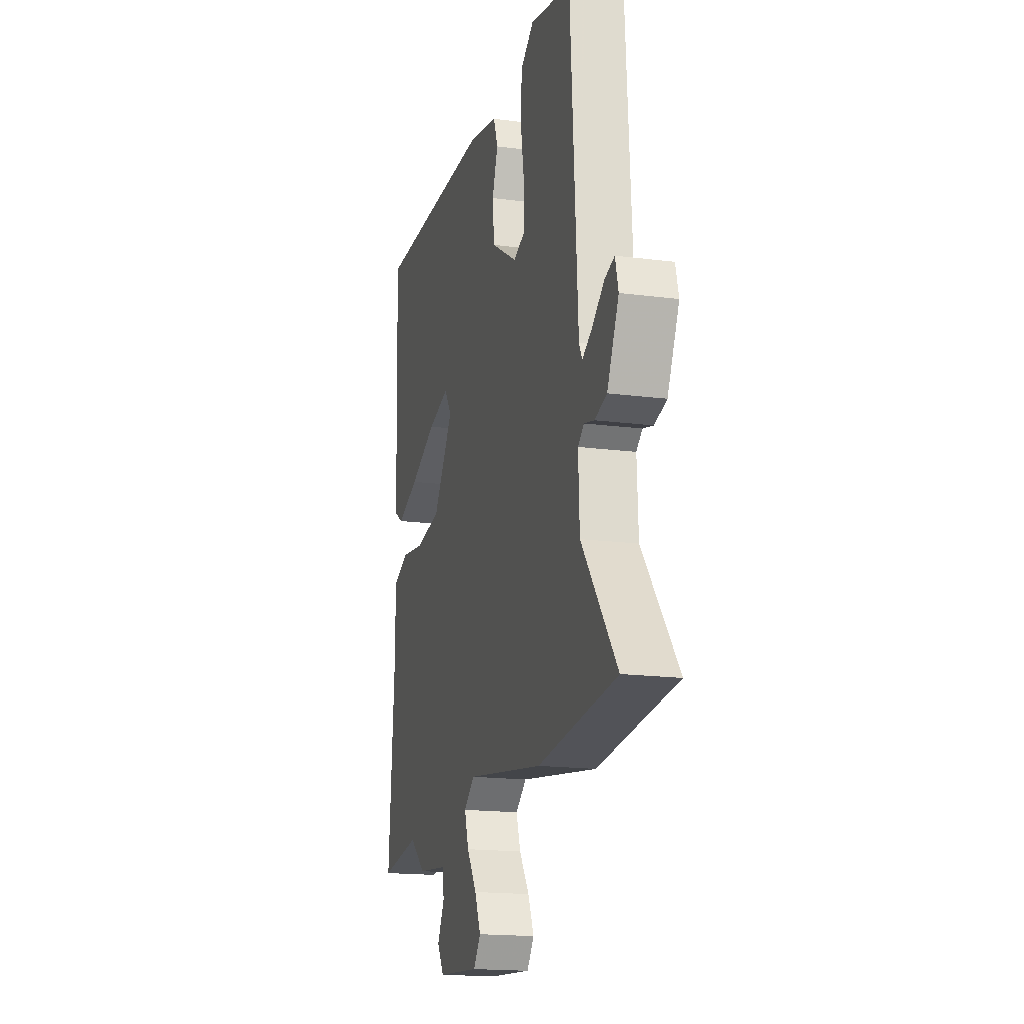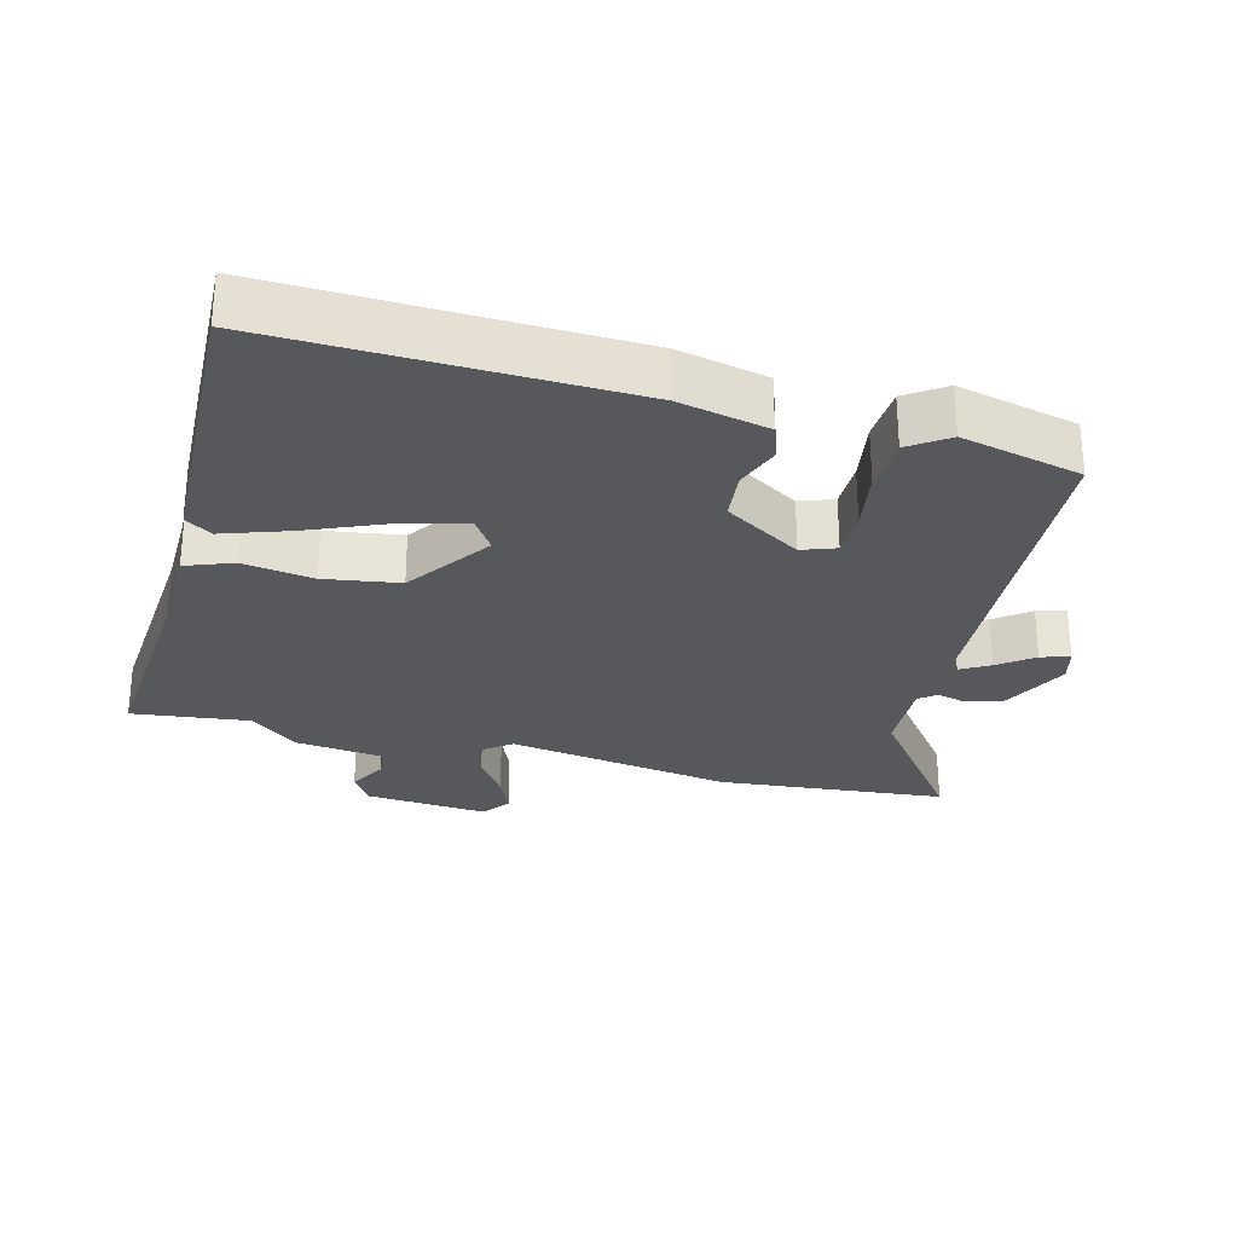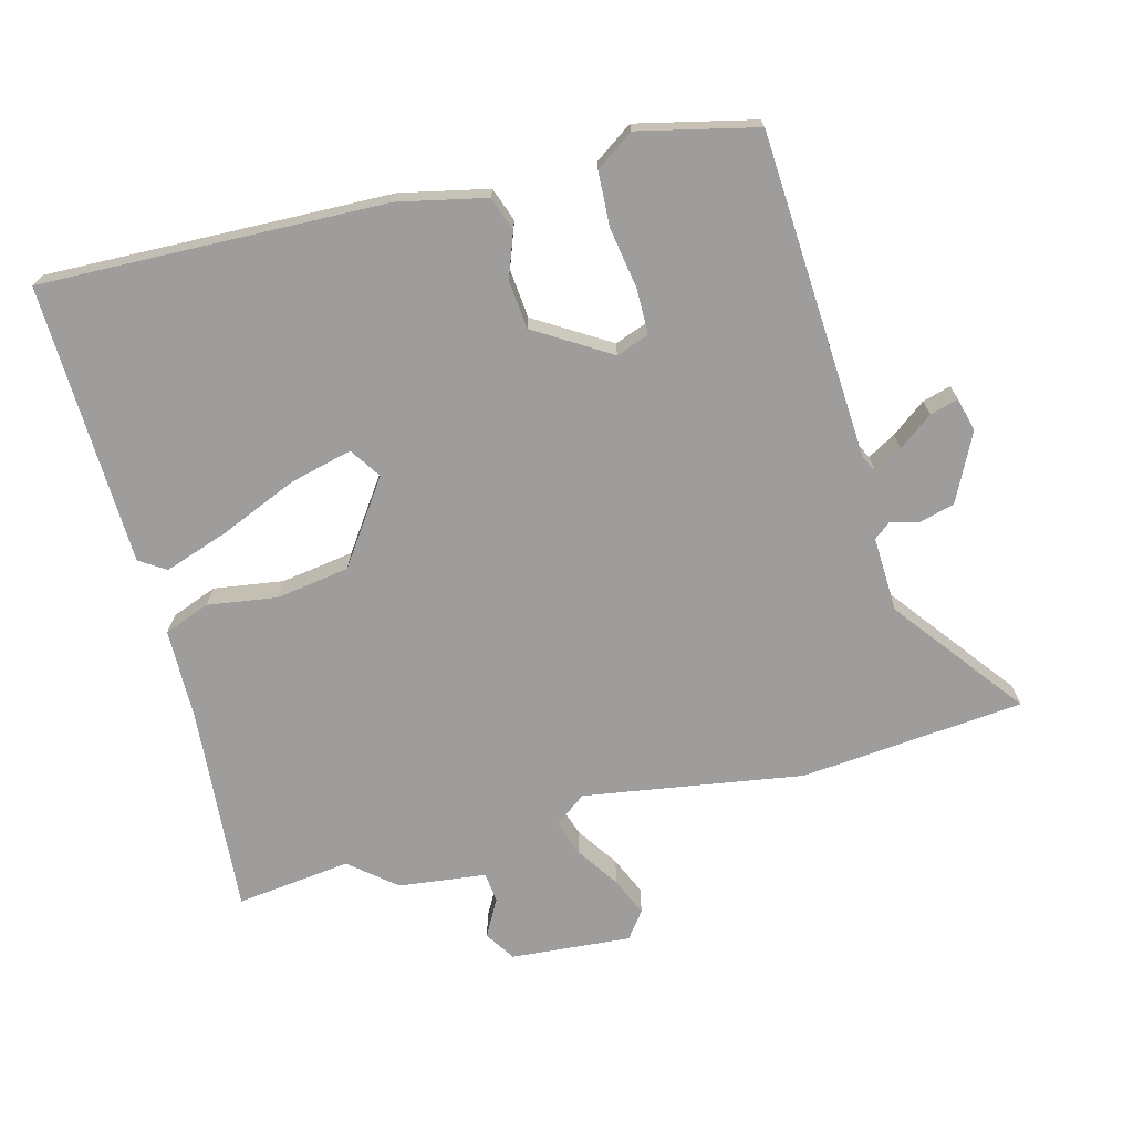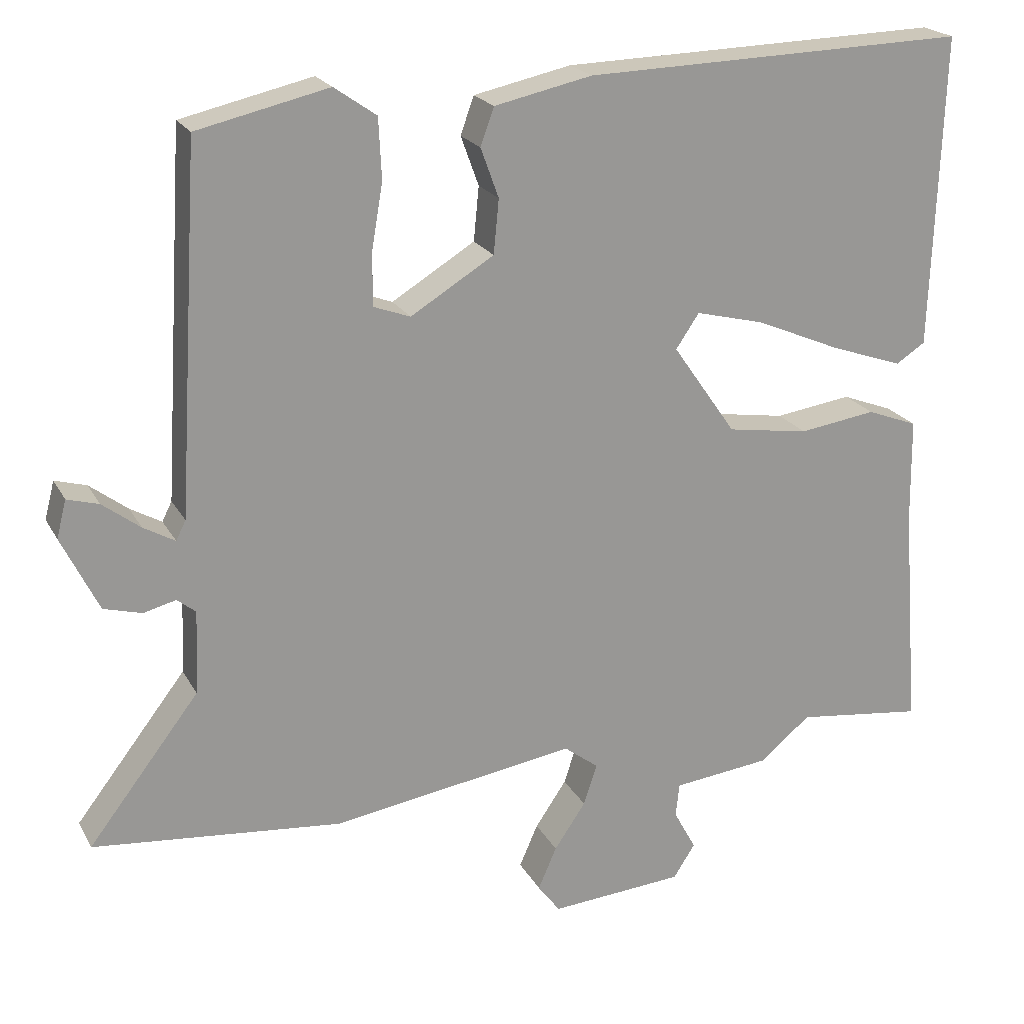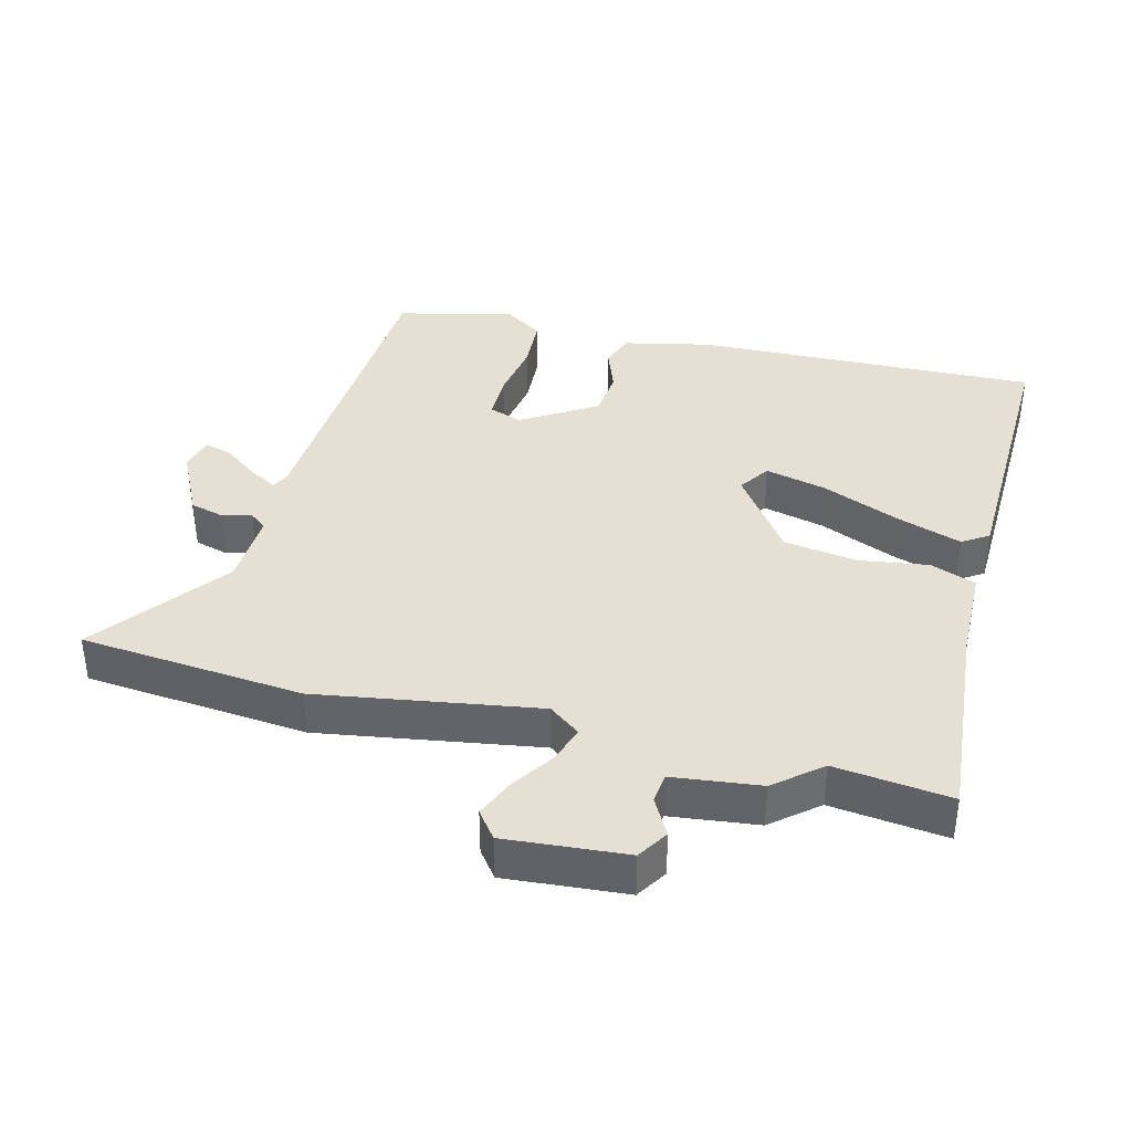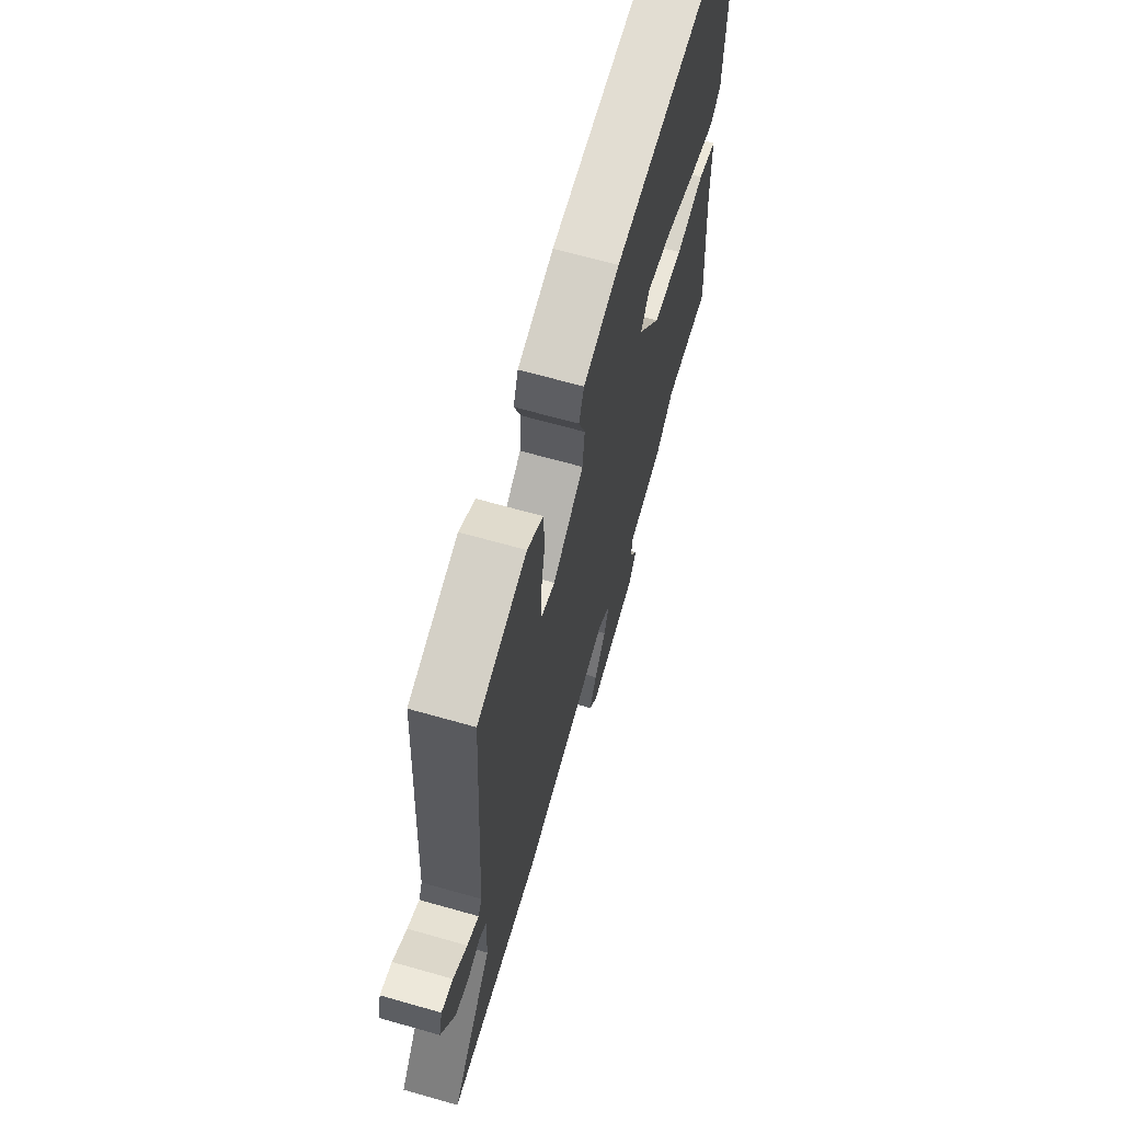
<metadata>
{"format":"obj","ext":"obj","renderer":"f3d","projection":"perspective","resolution":1024,"background":"white","views":[{"elev":-17.5,"azim":75.6,"up":"+Z"},{"elev":-28.0,"azim":-14.8,"up":"+Y"},{"elev":-70.6,"azim":14.6,"up":"+Y"},{"elev":21.2,"azim":158.4,"up":"+Z"},{"elev":38.2,"azim":-165.9,"up":"+Y"},{"elev":66.6,"azim":105.9,"up":"+Z"}]}
</metadata>
<code>
v 0.656 0.07 -0.485
v 0.324 0.07 -0.517
v -0.003 0.07 -0.466
v -0.049 0.07 -0.501
v -0.031 0.07 -0.556
v 0.011 0.07 -0.618
v 0.036 0.07 -0.675
v 0.006 0.07 -0.715
v -0.173 0.07 -0.701
v -0.202 0.07 -0.656
v -0.172 0.07 -0.601
v -0.177 0.07 -0.556
v -0.307 0.07 -0.541
v -0.375 0.07 -0.485
v -0.546 0.07 -0.506
v -0.522 0.07 -0.201
v -0.52 0.07 -0.062
v -0.452 0.07 -0.036
v -0.349 0.07 -0.051
v -0.24 0.07 -0.034
v -0.155 0.07 0.088
v -0.186 0.07 0.134
v -0.278 0.07 0.111
v -0.393 0.07 0.062
v -0.489 0.07 0.029
v -0.528 0.07 0.054
v -0.542 0.07 0.471
v -0.03 0.07 0.457
v 0.1 0.07 0.429
v 0.118 0.07 0.379
v 0.094 0.07 0.313
v 0.101 0.07 0.241
v 0.212 0.07 0.173
v 0.261 0.07 0.191
v 0.261 0.07 0.26
v 0.246 0.07 0.349
v 0.25 0.07 0.429
v 0.306 0.07 0.468
v 0.481 0.07 0.428
v 0.511 0.07 -0.056
v 0.524 0.07 -0.082
v 0.566 0.07 -0.058
v 0.616 0.07 -0.02
v 0.658 0.07 -0.008
v 0.671 0.07 -0.058
v 0.622 0.07 -0.158
v 0.571 0.07 -0.172
v 0.528 0.07 -0.161
v 0.503 0.07 -0.181
v 0.508 0.07 -0.293
v 0.656 0 -0.485
v 0.324 0 -0.517
v -0.003 0 -0.466
v -0.049 0 -0.501
v -0.031 0 -0.556
v 0.011 0 -0.618
v 0.036 0 -0.675
v 0.006 0 -0.715
v -0.173 0 -0.701
v -0.202 0 -0.656
v -0.172 0 -0.601
v -0.177 0 -0.556
v -0.307 0 -0.541
v -0.375 0 -0.485
v -0.546 0 -0.506
v -0.522 0 -0.201
v -0.52 0 -0.062
v -0.452 0 -0.036
v -0.349 0 -0.051
v -0.24 0 -0.034
v -0.155 0 0.088
v -0.186 0 0.134
v -0.278 0 0.111
v -0.393 0 0.062
v -0.489 0 0.029
v -0.528 0 0.054
v -0.542 0 0.471
v -0.03 0 0.457
v 0.1 0 0.429
v 0.118 0 0.379
v 0.094 0 0.313
v 0.101 0 0.241
v 0.212 0 0.173
v 0.261 0 0.191
v 0.261 0 0.26
v 0.246 0 0.349
v 0.25 0 0.429
v 0.306 0 0.468
v 0.481 0 0.428
v 0.511 0 -0.056
v 0.524 0 -0.082
v 0.566 0 -0.058
v 0.616 0 -0.02
v 0.658 0 -0.008
v 0.671 0 -0.058
v 0.622 0 -0.158
v 0.571 0 -0.172
v 0.528 0 -0.161
v 0.503 0 -0.181
v 0.508 0 -0.293
f 46 47 48
f 45 46 48
f 44 45 48
f 43 44 48
f 42 43 48
f 41 42 48 49
f 40 41 49
f 39 40 49
f 38 39 49
f 37 38 49
f 36 37 49
f 35 36 49
f 34 35 49 50
f 29 30 31
f 28 29 31
f 27 28 31
f 26 27 31
f 25 26 31
f 24 25 31
f 23 24 31
f 22 23 31 32
f 21 22 32 33
f 16 17 18 19
f 16 19 20
f 15 16 20
f 14 15 20
f 20 21 33
f 14 20 33
f 13 14 33
f 12 13 33
f 9 10 11
f 8 9 11
f 7 8 11
f 6 7 11
f 5 6 11
f 4 5 11 12
f 50 1 2 3
f 33 34 50 3
f 3 4 12 33
f 98 97 96
f 98 96 95
f 98 95 94
f 98 94 93
f 98 93 92
f 99 98 92 91
f 99 91 90
f 99 90 89
f 99 89 88
f 99 88 87
f 99 87 86
f 99 86 85
f 100 99 85 84
f 81 80 79
f 81 79 78
f 81 78 77
f 81 77 76
f 81 76 75
f 81 75 74
f 81 74 73
f 82 81 73 72
f 83 82 72 71
f 69 68 67 66
f 70 69 66
f 70 66 65
f 70 65 64
f 83 71 70
f 83 70 64
f 83 64 63
f 83 63 62
f 61 60 59
f 61 59 58
f 61 58 57
f 61 57 56
f 61 56 55
f 62 61 55 54
f 53 52 51 100
f 53 100 84 83
f 83 62 54 53
f 1 51 52 2
f 2 52 53 3
f 3 53 54 4
f 4 54 55 5
f 5 55 56 6
f 6 56 57 7
f 7 57 58 8
f 8 58 59 9
f 9 59 60 10
f 10 60 61 11
f 11 61 62 12
f 12 62 63 13
f 13 63 64 14
f 14 64 65 15
f 15 65 66 16
f 16 66 67 17
f 17 67 68 18
f 18 68 69 19
f 19 69 70 20
f 20 70 71 21
f 21 71 72 22
f 22 72 73 23
f 23 73 74 24
f 24 74 75 25
f 25 75 76 26
f 26 76 77 27
f 27 77 78 28
f 28 78 79 29
f 29 79 80 30
f 30 80 81 31
f 31 81 82 32
f 32 82 83 33
f 33 83 84 34
f 34 84 85 35
f 35 85 86 36
f 36 86 87 37
f 37 87 88 38
f 38 88 89 39
f 39 89 90 40
f 40 90 91 41
f 41 91 92 42
f 42 92 93 43
f 43 93 94 44
f 44 94 95 45
f 45 95 96 46
f 46 96 97 47
f 47 97 98 48
f 48 98 99 49
f 49 99 100 50
f 50 100 51 1

</code>
